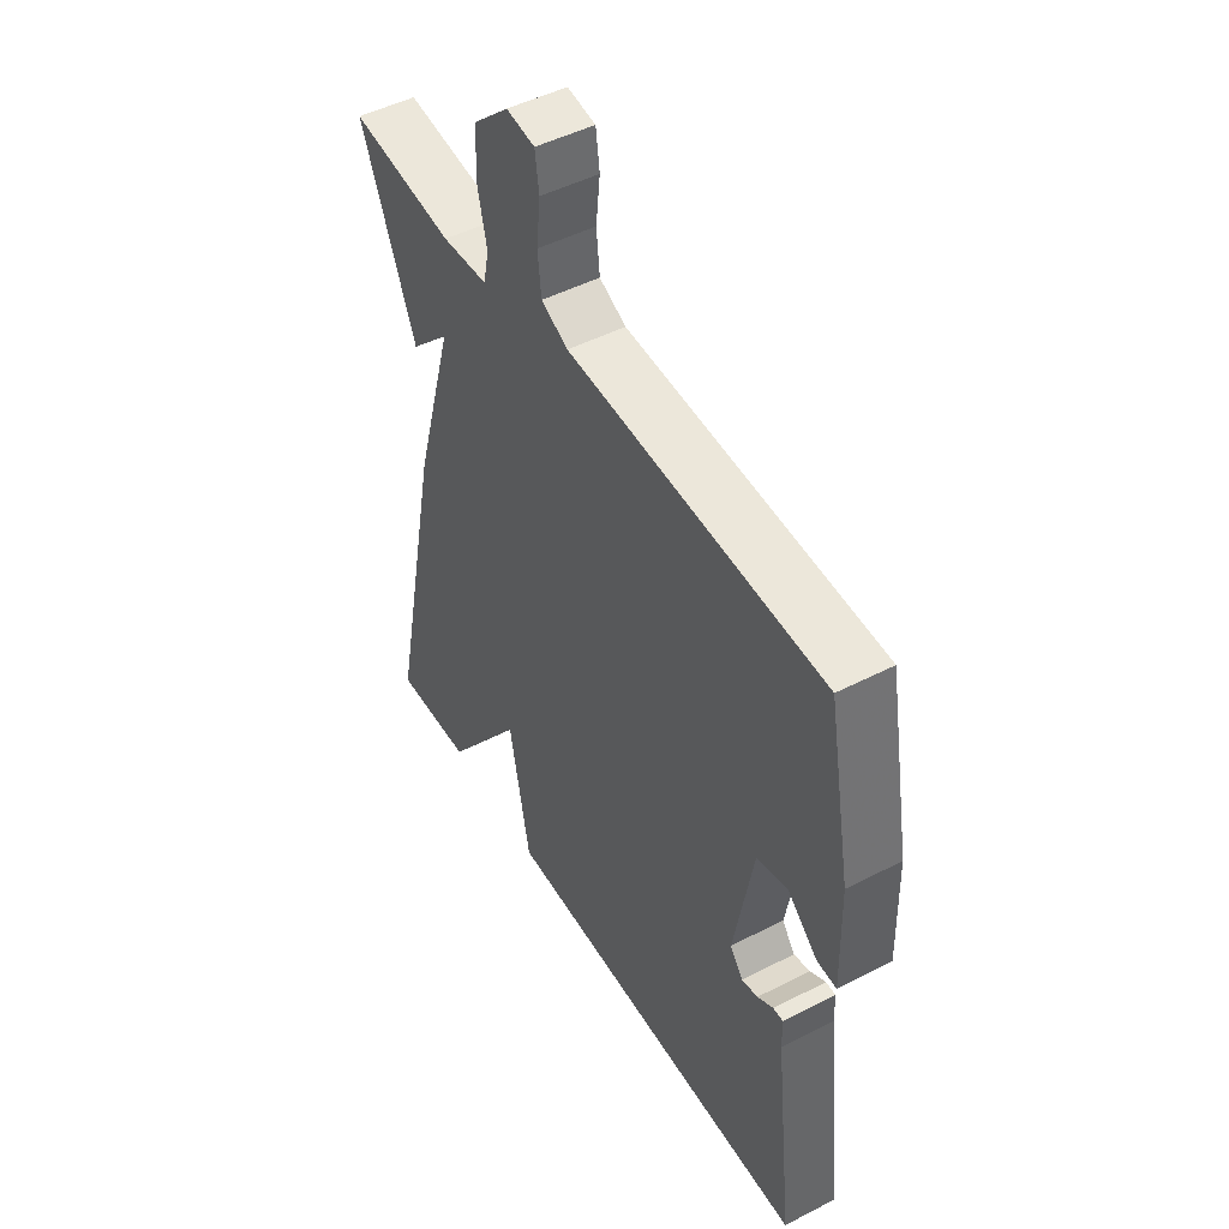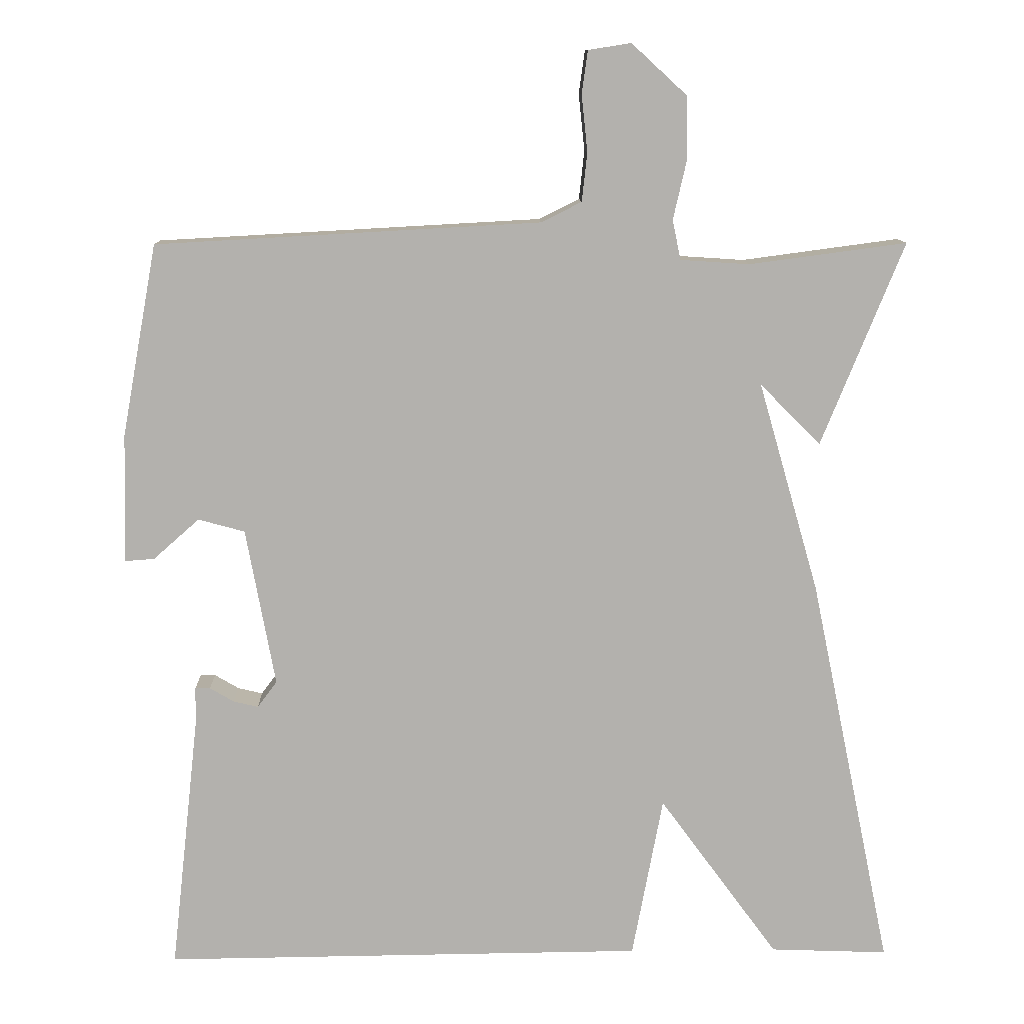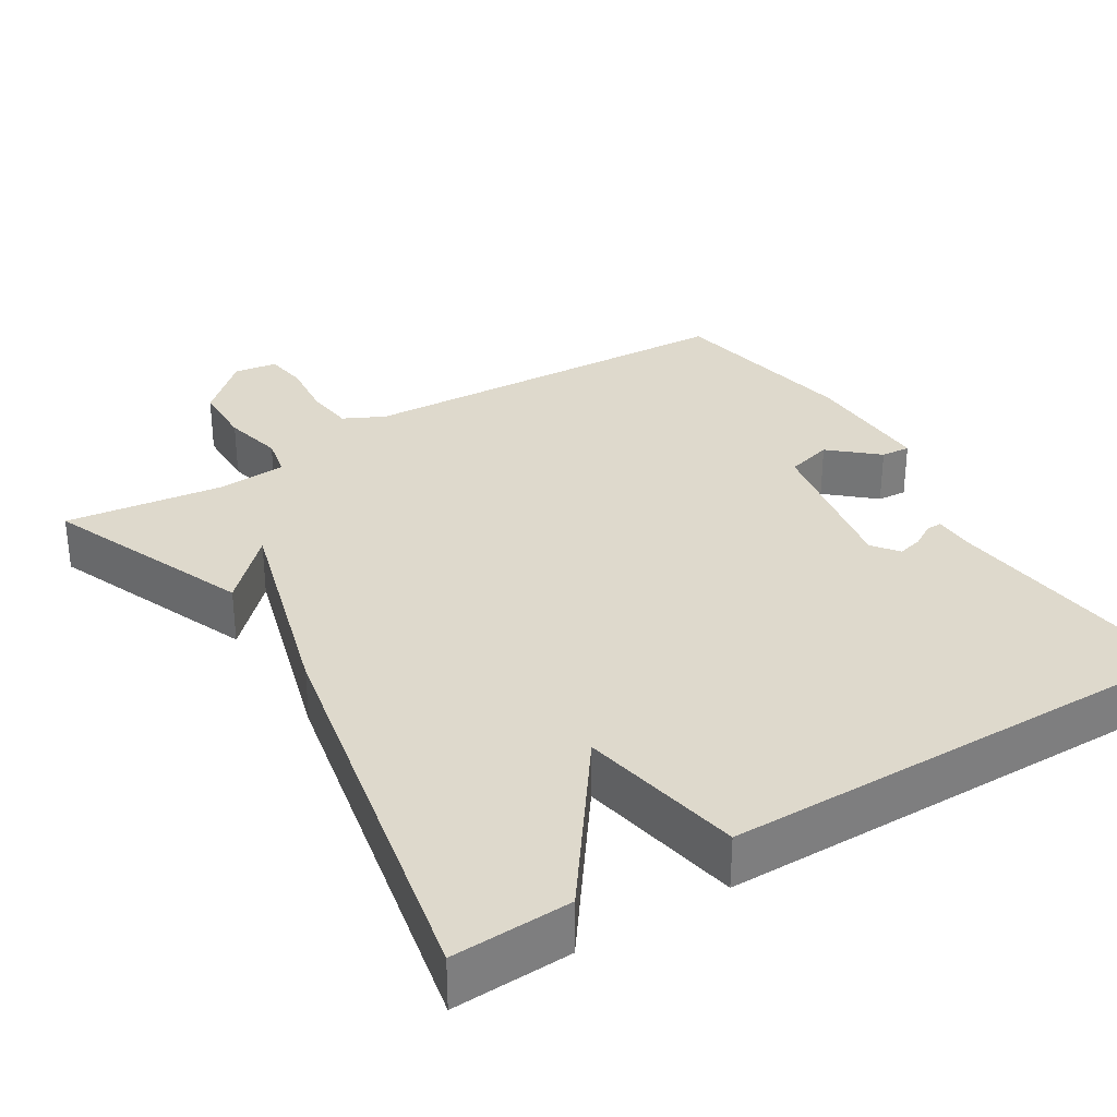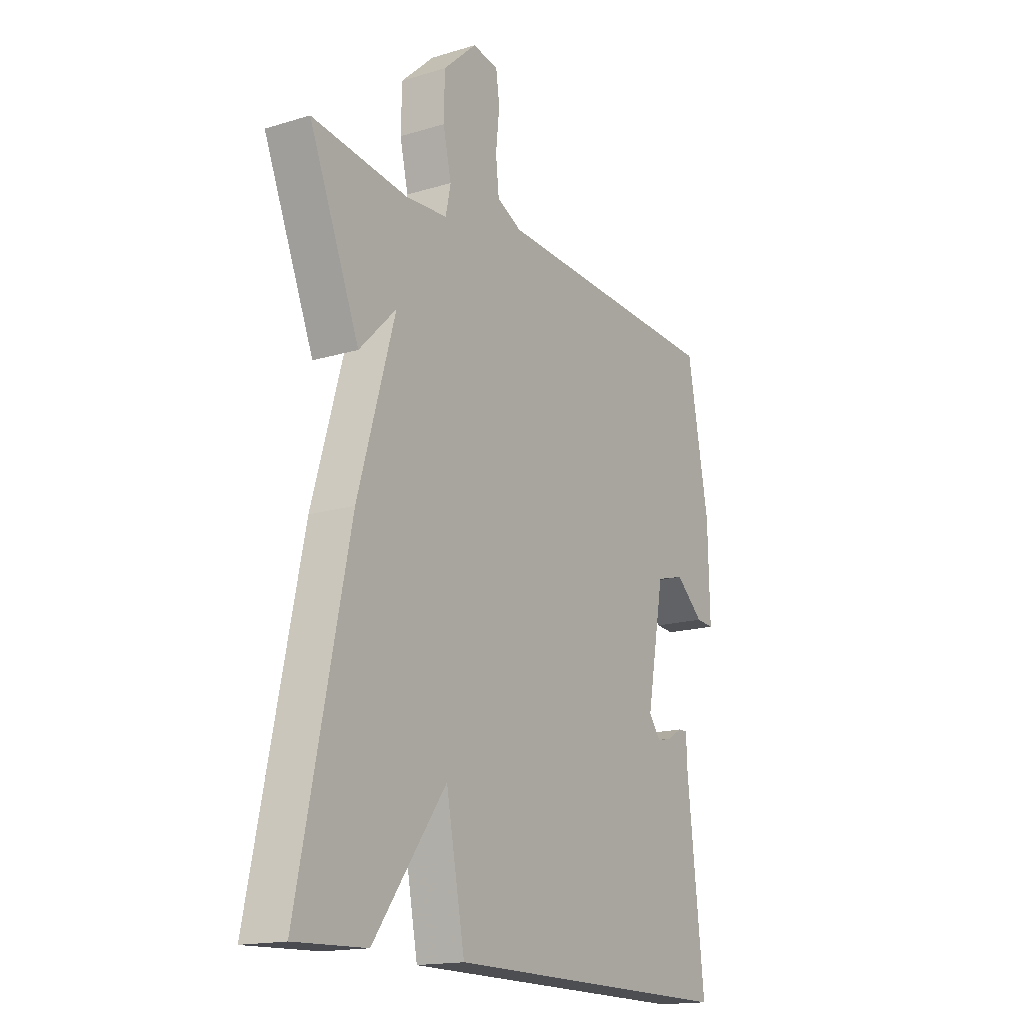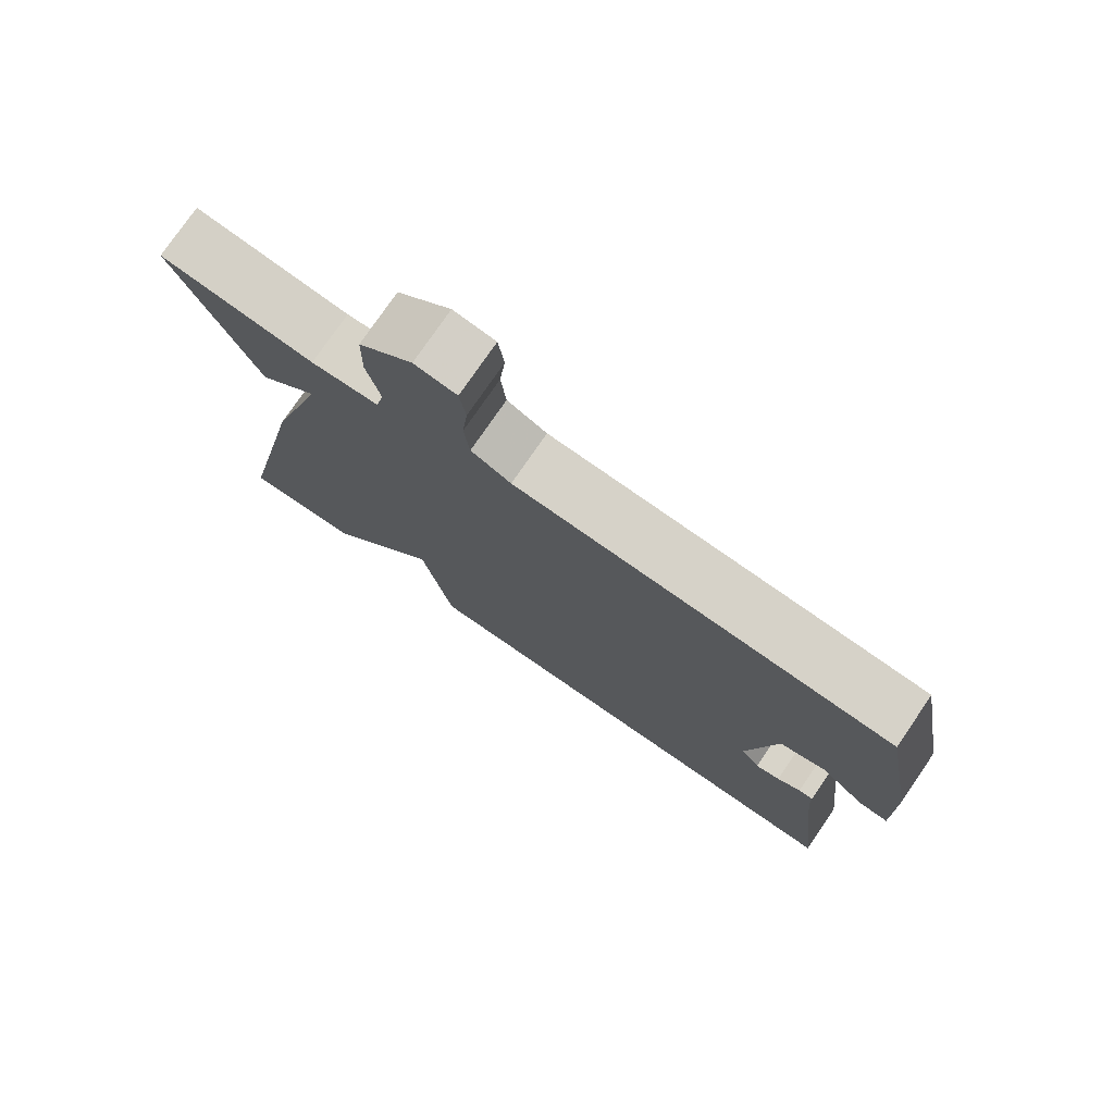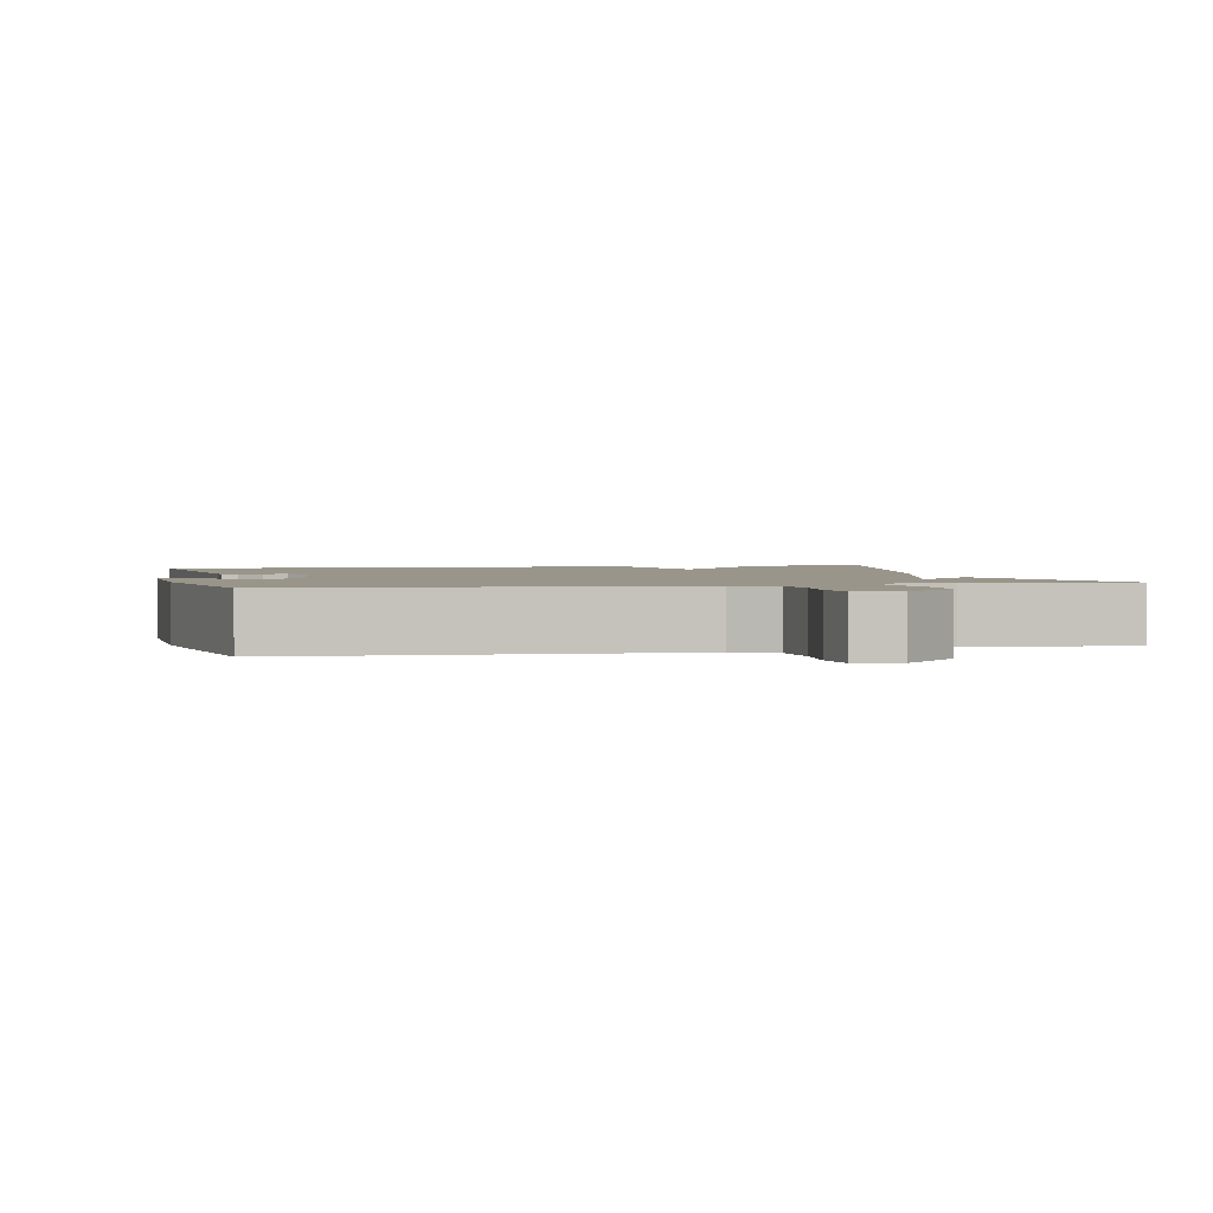
<metadata>
{"format":"obj","ext":"obj","renderer":"f3d","projection":"perspective","resolution":1024,"background":"white","views":[{"elev":48.3,"azim":-120.0,"up":"+Z"},{"elev":10.9,"azim":-1.5,"up":"+Z"},{"elev":32.1,"azim":148.1,"up":"+Y"},{"elev":-16.4,"azim":121.8,"up":"+Z"},{"elev":77.1,"azim":-145.5,"up":"+Z"},{"elev":2.0,"azim":-13.0,"up":"+Y"}]}
</metadata>
<code>
v -0.5 0.07 -0.5
v -0.462 0.07 -0.158
v -0.461 0.07 -0.107
v -0.441 0.07 -0.107
v -0.409 0.07 -0.126
v -0.376 0.07 -0.134
v -0.35 0.07 -0.099
v -0.389 0.07 0.112
v -0.451 0.07 0.129
v -0.512 0.07 0.075
v -0.551 0.07 0.072
v -0.547 0.07 0.244
v -0.5 0.07 0.5
v 0.012 0.07 0.528
v 0.066 0.07 0.555
v 0.073 0.07 0.62
v 0.065 0.07 0.695
v 0.073 0.07 0.752
v 0.13 0.07 0.761
v 0.203 0.07 0.694
v 0.205 0.07 0.61
v 0.187 0.07 0.531
v 0.198 0.07 0.478
v 0.29 0.07 0.472
v 0.5 0.07 0.5
v 0.39 0.07 0.229
v 0.309 0.07 0.31
v 0.39 0.07 0.029
v 0.5 0.07 -0.5
v 0.343 0.07 -0.494
v 0.184 0.07 -0.277
v 0.143 0.07 -0.494
v -0.5 0 -0.5
v -0.462 0 -0.158
v -0.461 0 -0.107
v -0.441 0 -0.107
v -0.409 0 -0.126
v -0.376 0 -0.134
v -0.35 0 -0.099
v -0.389 0 0.112
v -0.451 0 0.129
v -0.512 0 0.075
v -0.551 0 0.072
v -0.547 0 0.244
v -0.5 0 0.5
v 0.012 0 0.528
v 0.066 0 0.555
v 0.073 0 0.62
v 0.065 0 0.695
v 0.073 0 0.752
v 0.13 0 0.761
v 0.203 0 0.694
v 0.205 0 0.61
v 0.187 0 0.531
v 0.198 0 0.478
v 0.29 0 0.472
v 0.5 0 0.5
v 0.39 0 0.229
v 0.309 0 0.31
v 0.39 0 0.029
v 0.5 0 -0.5
v 0.343 0 -0.494
v 0.184 0 -0.277
v 0.143 0 -0.494
f 31 32 1 2
f 29 30 31
f 28 29 31
f 27 28 31
f 24 25 26 27
f 23 24 27 31
f 22 23 31
f 20 21 22
f 19 20 22
f 18 19 22
f 17 18 22
f 16 17 22
f 15 16 22 31
f 14 15 31
f 11 12 13
f 10 11 13
f 9 10 13
f 8 9 13 14
f 7 8 14 31
f 2 3 4 5
f 2 5 6
f 31 2 6
f 6 7 31
f 34 33 64 63
f 63 62 61
f 63 61 60
f 63 60 59
f 59 58 57 56
f 63 59 56 55
f 63 55 54
f 54 53 52
f 54 52 51
f 54 51 50
f 54 50 49
f 54 49 48
f 63 54 48 47
f 63 47 46
f 45 44 43
f 45 43 42
f 45 42 41
f 46 45 41 40
f 63 46 40 39
f 37 36 35 34
f 38 37 34
f 38 34 63
f 63 39 38
f 1 33 34 2
f 2 34 35 3
f 3 35 36 4
f 4 36 37 5
f 5 37 38 6
f 6 38 39 7
f 7 39 40 8
f 8 40 41 9
f 9 41 42 10
f 10 42 43 11
f 11 43 44 12
f 12 44 45 13
f 13 45 46 14
f 14 46 47 15
f 15 47 48 16
f 16 48 49 17
f 17 49 50 18
f 18 50 51 19
f 19 51 52 20
f 20 52 53 21
f 21 53 54 22
f 22 54 55 23
f 23 55 56 24
f 24 56 57 25
f 25 57 58 26
f 26 58 59 27
f 27 59 60 28
f 28 60 61 29
f 29 61 62 30
f 30 62 63 31
f 31 63 64 32
f 32 64 33 1

</code>
